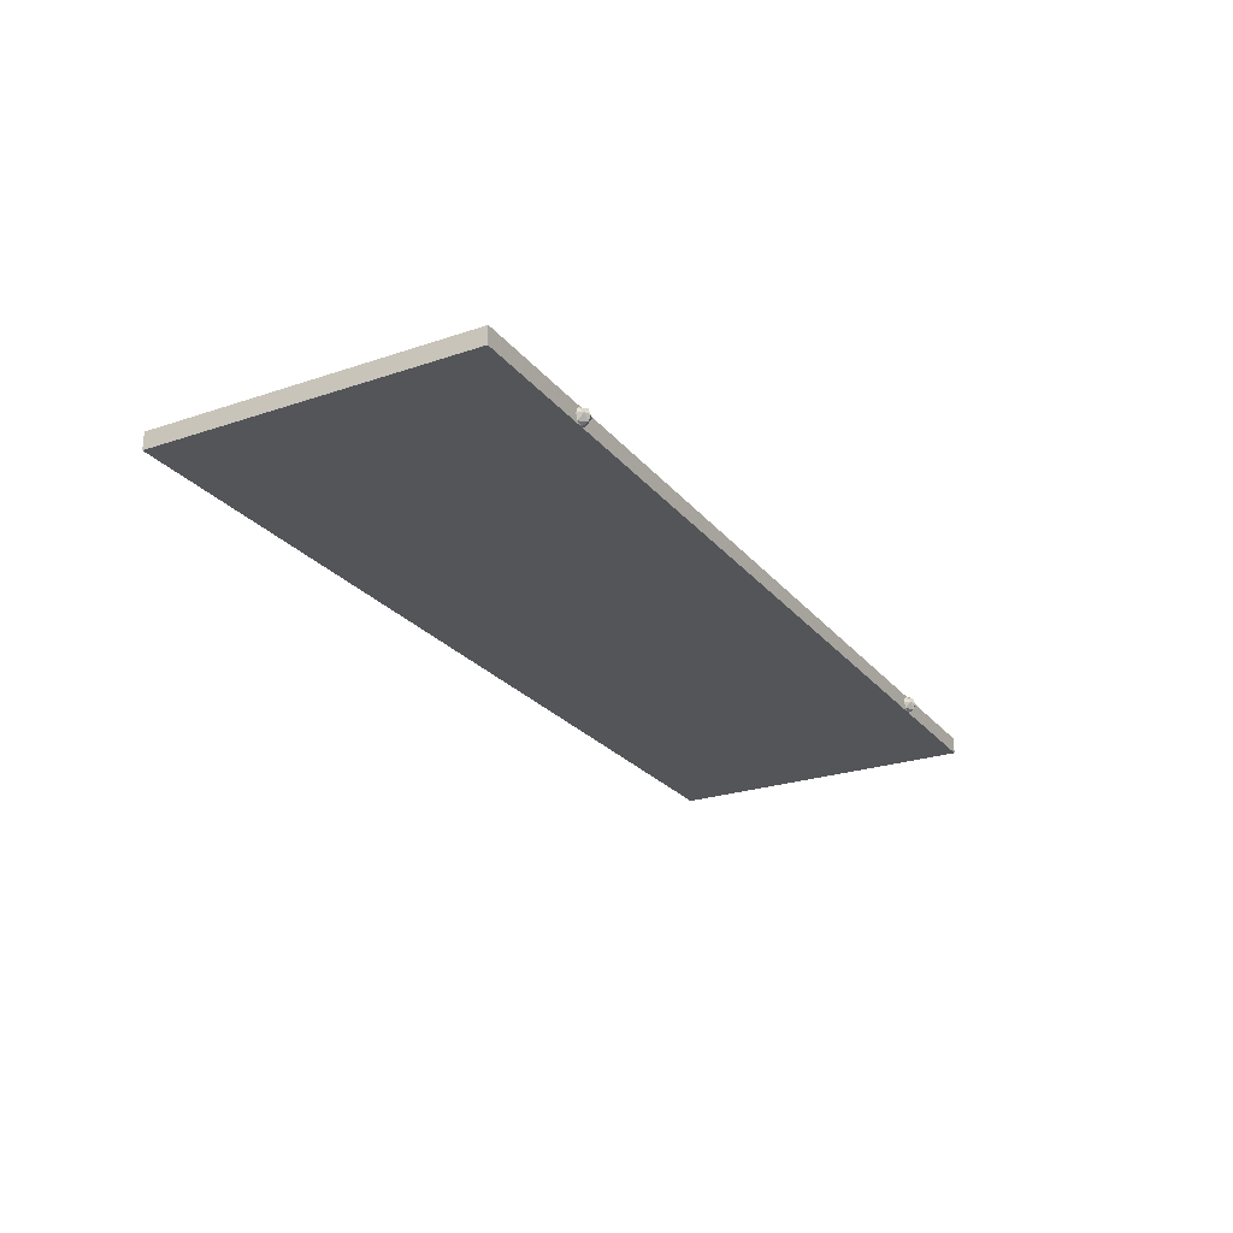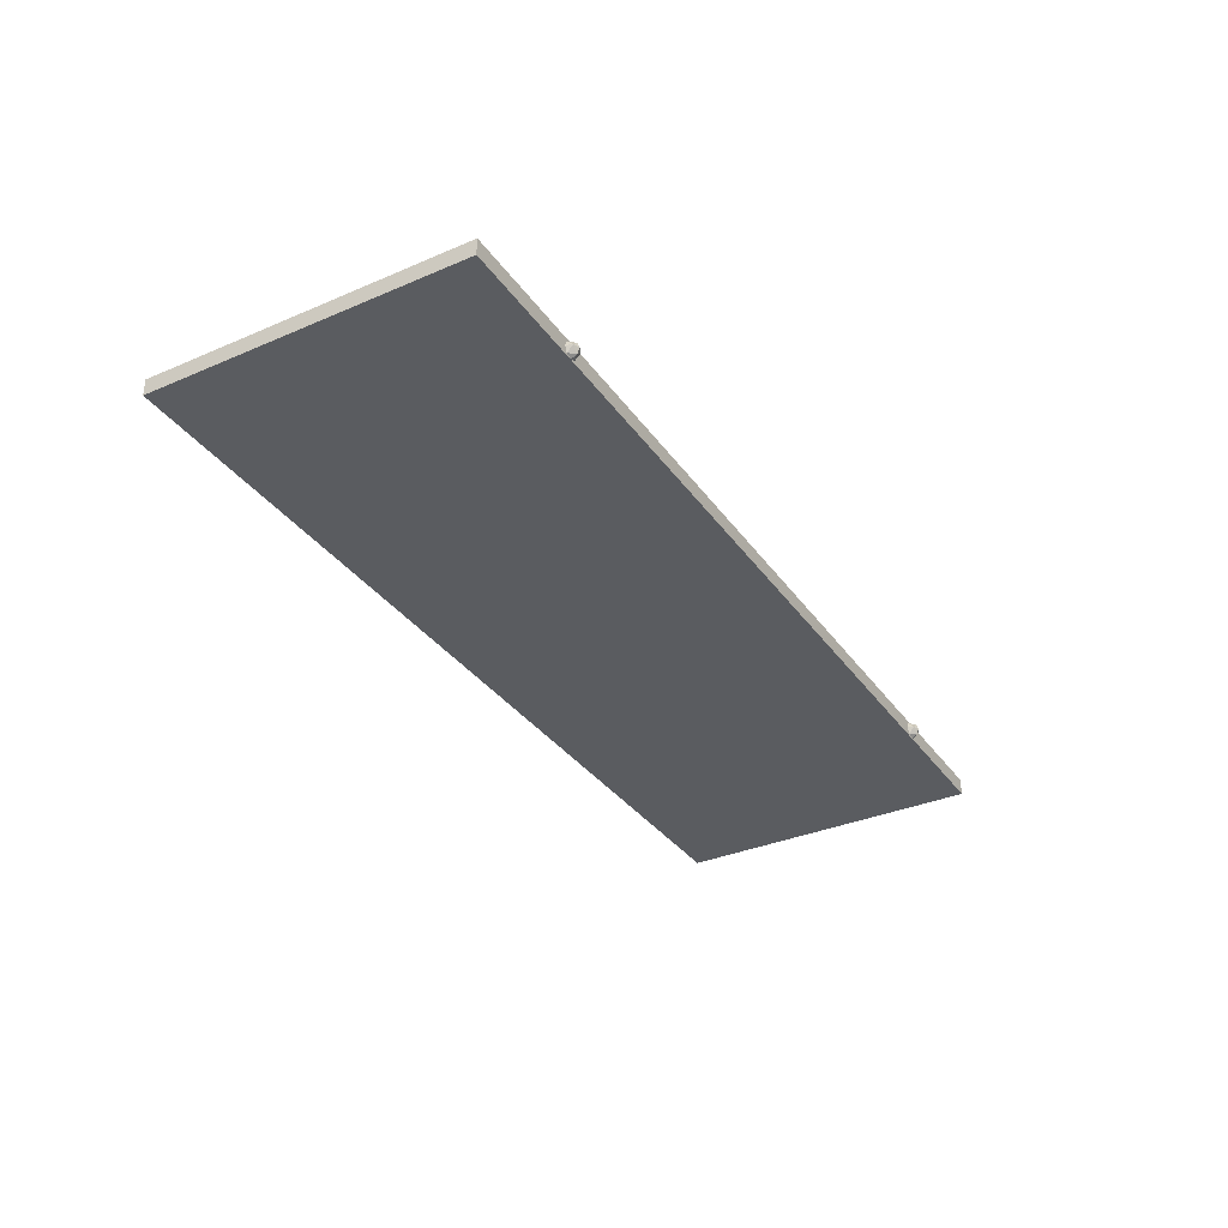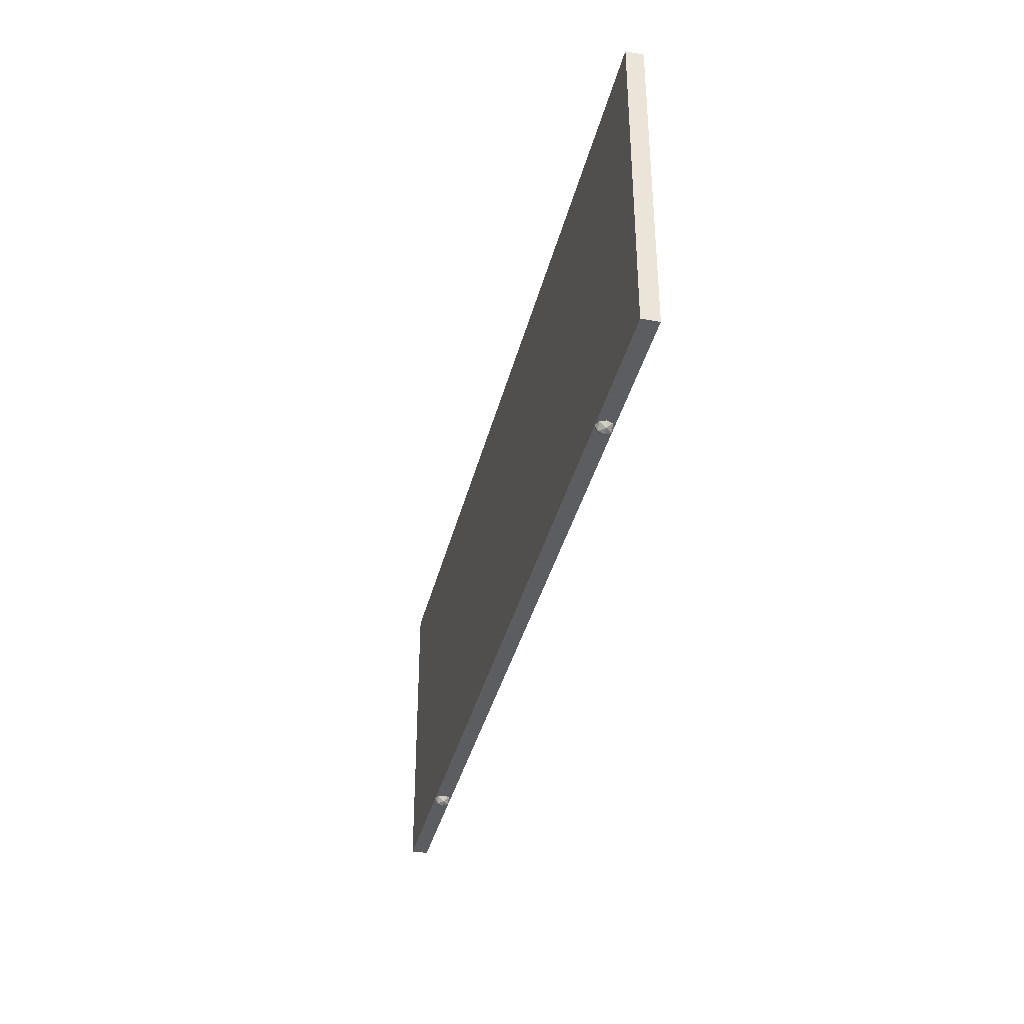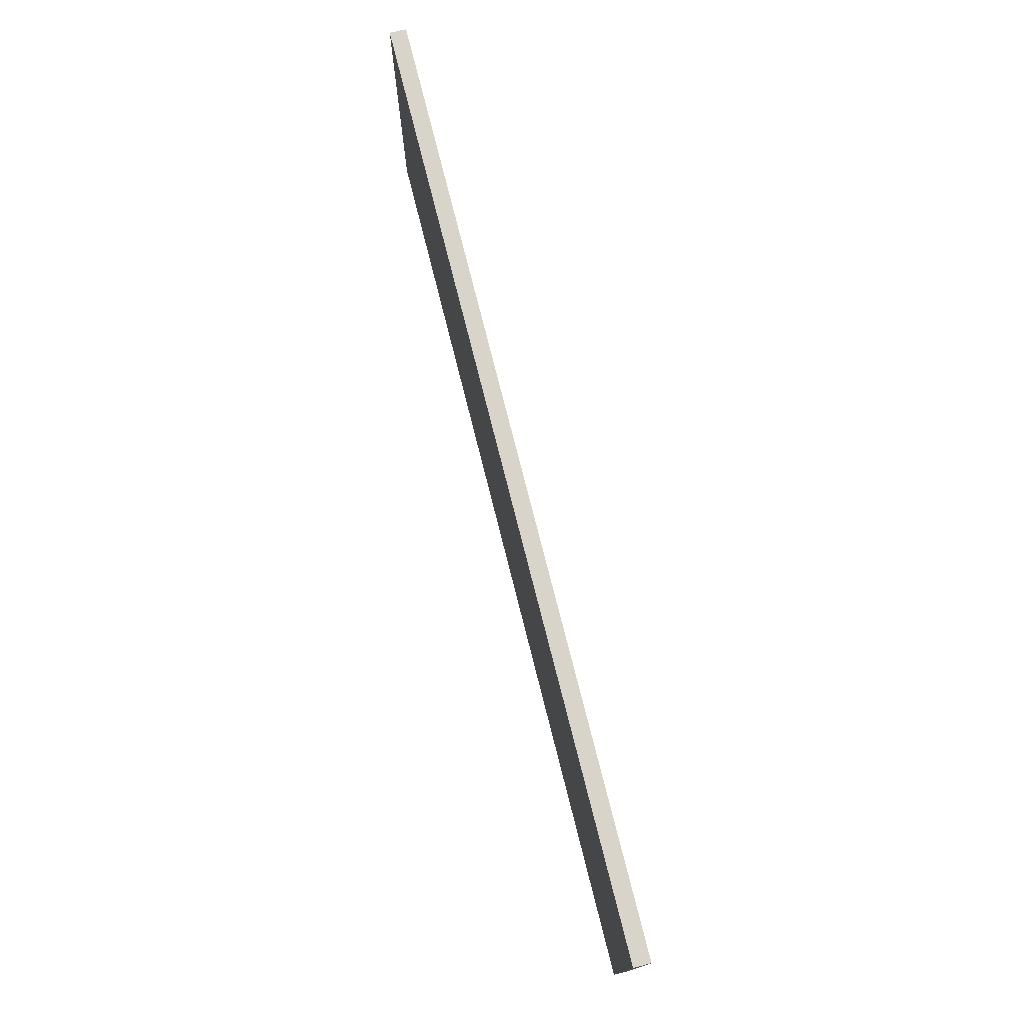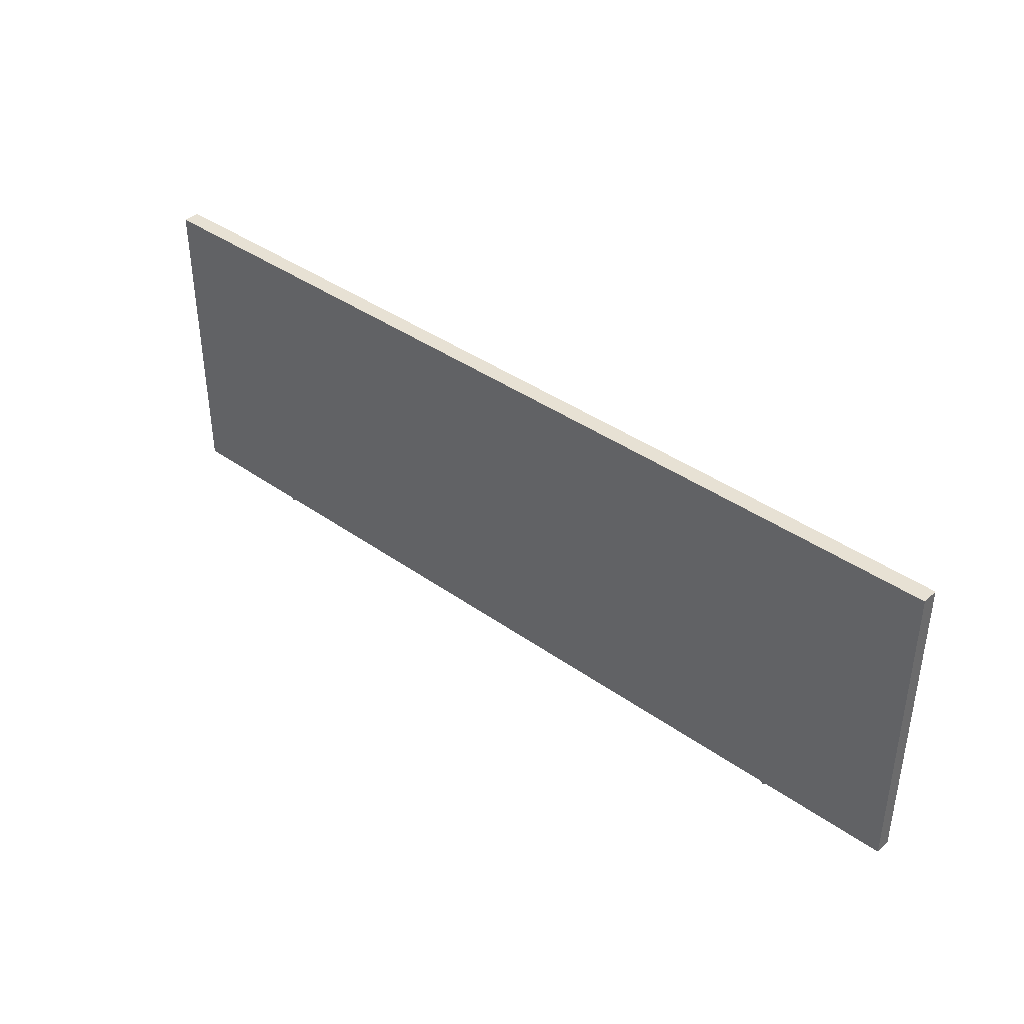
<metadata>
{"format":"obj","ext":"obj","renderer":"f3d","projection":"perspective","resolution":1024,"background":"white","views":[{"elev":-24.5,"azim":-61.0,"up":"+Z"},{"elev":-34.1,"azim":-59.9,"up":"+Z"},{"elev":-36.8,"azim":-103.3,"up":"+Y"},{"elev":75.1,"azim":-104.1,"up":"+Y"},{"elev":39.4,"azim":-138.5,"up":"+Y"}]}
</metadata>
<code>
v 2.8 2.05 -0.25
v 2.8 0.15 -0.25
v -2.8 0.15 -0.25
v -2.8 2.05 -0.25
v -2.8 0.15 -0.15
v 2.8 0.15 -0.15
v 2.8 2.05 -0.15
v -2.8 2.05 -0.15
v -2.8 2.05 -0.15
v 2.8 2.05 -0.15
v 2.8 2.05 -0.25
v -2.8 2.05 -0.25
v -2.8 0.15 -0.15
v -2.8 2.05 -0.15
v -2.8 2.05 -0.25
v -2.8 0.15 -0.25
v 2.8 0.15 -0.15
v -2.8 0.15 -0.15
v -2.8 0.15 -0.25
v 2.8 0.15 -0.25
v 2.8 2.05 -0.15
v 2.8 0.15 -0.15
v 2.8 0.15 -0.25
v 2.8 2.05 -0.25
v -1.95 0.15 -0.2
v -1.965 0.1146 -0.2
v -1.965 0.15 -0.1646
v -2 0.1146 -0.1646
v -2 0.15 -0.15
v -1.965 0.15 -0.1646
v -1.965 0.1146 -0.2
v -2 0.1146 -0.1646
v -1.965 0.15 -0.1646
v -2 0.1 -0.2
v -2 0.1146 -0.1646
v -1.965 0.1146 -0.2
v -1.95 0.15 -0.2
v -1.965 0.1146 -0.2
v -1.965 0.15 -0.2354
v -2 0.1146 -0.2354
v -2 0.15 -0.25
v -1.965 0.15 -0.2354
v -1.965 0.1146 -0.2
v -2 0.1146 -0.2354
v -1.965 0.15 -0.2354
v -2 0.1 -0.2
v -2 0.1146 -0.2354
v -1.965 0.1146 -0.2
v -2.05 0.15 -0.2
v -2.035 0.1146 -0.2
v -2.035 0.15 -0.1646
v -2 0.1146 -0.1646
v -2 0.15 -0.15
v -2.035 0.15 -0.1646
v -2.035 0.1146 -0.2
v -2 0.1146 -0.1646
v -2.035 0.15 -0.1646
v -2 0.1 -0.2
v -2 0.1146 -0.1646
v -2.035 0.1146 -0.2
v -2.05 0.15 -0.2
v -2.035 0.1146 -0.2
v -2.035 0.15 -0.2354
v -2 0.1146 -0.2354
v -2 0.15 -0.25
v -2.035 0.15 -0.2354
v -2.035 0.1146 -0.2
v -2 0.1146 -0.2354
v -2.035 0.15 -0.2354
v -2 0.1 -0.2
v -2 0.1146 -0.2354
v -2.035 0.1146 -0.2
v 2.05 0.15 -0.2
v 2.035 0.1146 -0.2
v 2.035 0.15 -0.1646
v 2 0.1146 -0.1646
v 2 0.15 -0.15
v 2.035 0.15 -0.1646
v 2.035 0.1146 -0.2
v 2 0.1146 -0.1646
v 2.035 0.15 -0.1646
v 2 0.1 -0.2
v 2 0.1146 -0.1646
v 2.035 0.1146 -0.2
v 2.05 0.15 -0.2
v 2.035 0.1146 -0.2
v 2.035 0.15 -0.2354
v 2 0.1146 -0.2354
v 2 0.15 -0.25
v 2.035 0.15 -0.2354
v 2.035 0.1146 -0.2
v 2 0.1146 -0.2354
v 2.035 0.15 -0.2354
v 2 0.1 -0.2
v 2 0.1146 -0.2354
v 2.035 0.1146 -0.2
v 1.95 0.15 -0.2
v 1.965 0.1146 -0.2
v 1.965 0.15 -0.1646
v 2 0.1146 -0.1646
v 2 0.15 -0.15
v 1.965 0.15 -0.1646
v 1.965 0.1146 -0.2
v 2 0.1146 -0.1646
v 1.965 0.15 -0.1646
v 2 0.1 -0.2
v 2 0.1146 -0.1646
v 1.965 0.1146 -0.2
v 1.95 0.15 -0.2
v 1.965 0.1146 -0.2
v 1.965 0.15 -0.2354
v 2 0.1146 -0.2354
v 2 0.15 -0.25
v 1.965 0.15 -0.2354
v 1.965 0.1146 -0.2
v 2 0.1146 -0.2354
v 1.965 0.15 -0.2354
v 2 0.1 -0.2
v 2 0.1146 -0.2354
v 1.965 0.1146 -0.2
g mesh6207313
f 1 2 3
f 3 4 1
f 5 6 7
f 7 8 5
f 9 10 11
f 11 12 9
f 13 14 15
f 15 16 13
f 17 18 19
f 19 20 17
f 21 22 23
f 23 24 21
g mesh6207318
f 25 27 26
f 28 30 29
f 31 33 32
f 34 36 35
g mesh6207320
f 37 38 39
f 40 41 42
f 43 44 45
f 46 47 48
g mesh6207322
f 49 50 51
f 52 53 54
f 55 56 57
f 58 59 60
g mesh6207324
f 61 63 62
f 64 66 65
f 67 69 68
f 70 72 71
g mesh6207328
f 73 75 74
f 76 78 77
f 79 81 80
f 82 84 83
g mesh6207330
f 85 86 87
f 88 89 90
f 91 92 93
f 94 95 96
g mesh6207332
f 97 98 99
f 100 101 102
f 103 104 105
f 106 107 108
g mesh6207334
f 109 111 110
f 112 114 113
f 115 117 116
f 118 120 119

</code>
